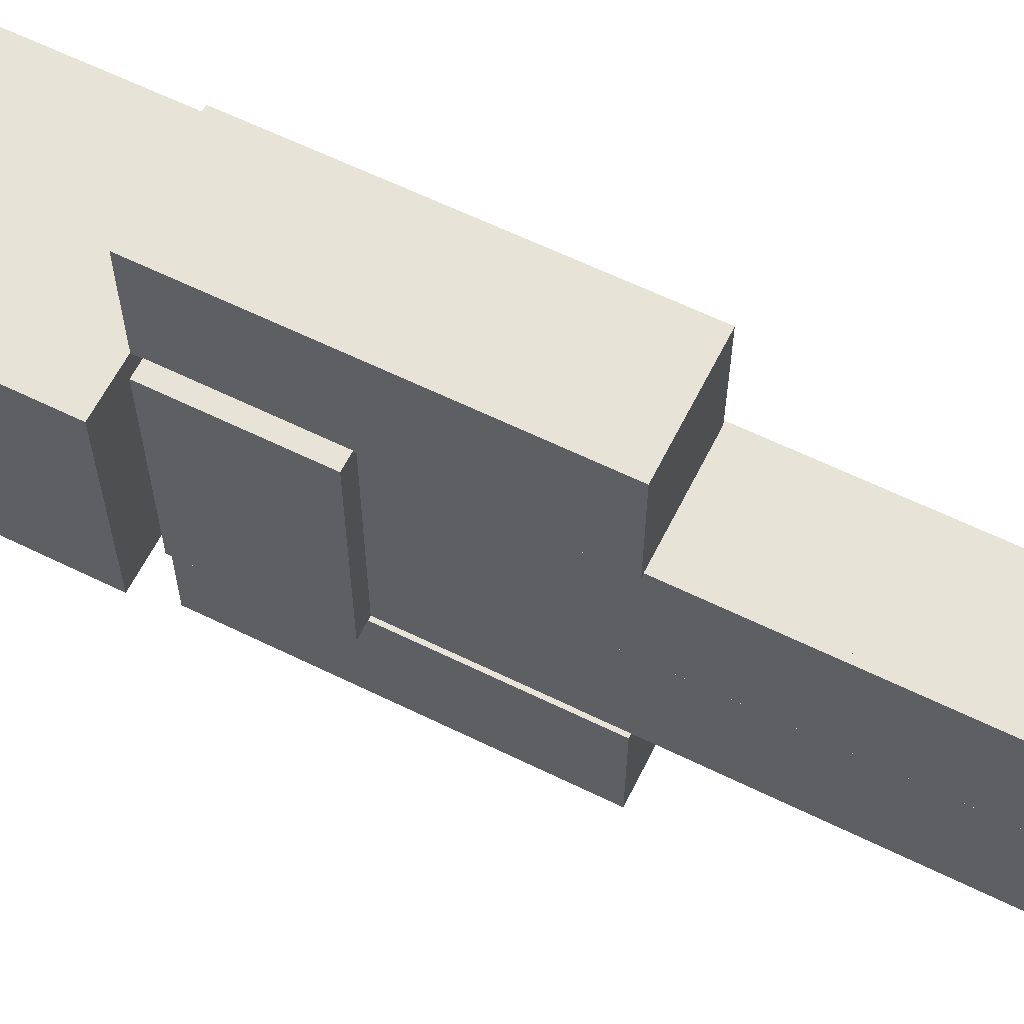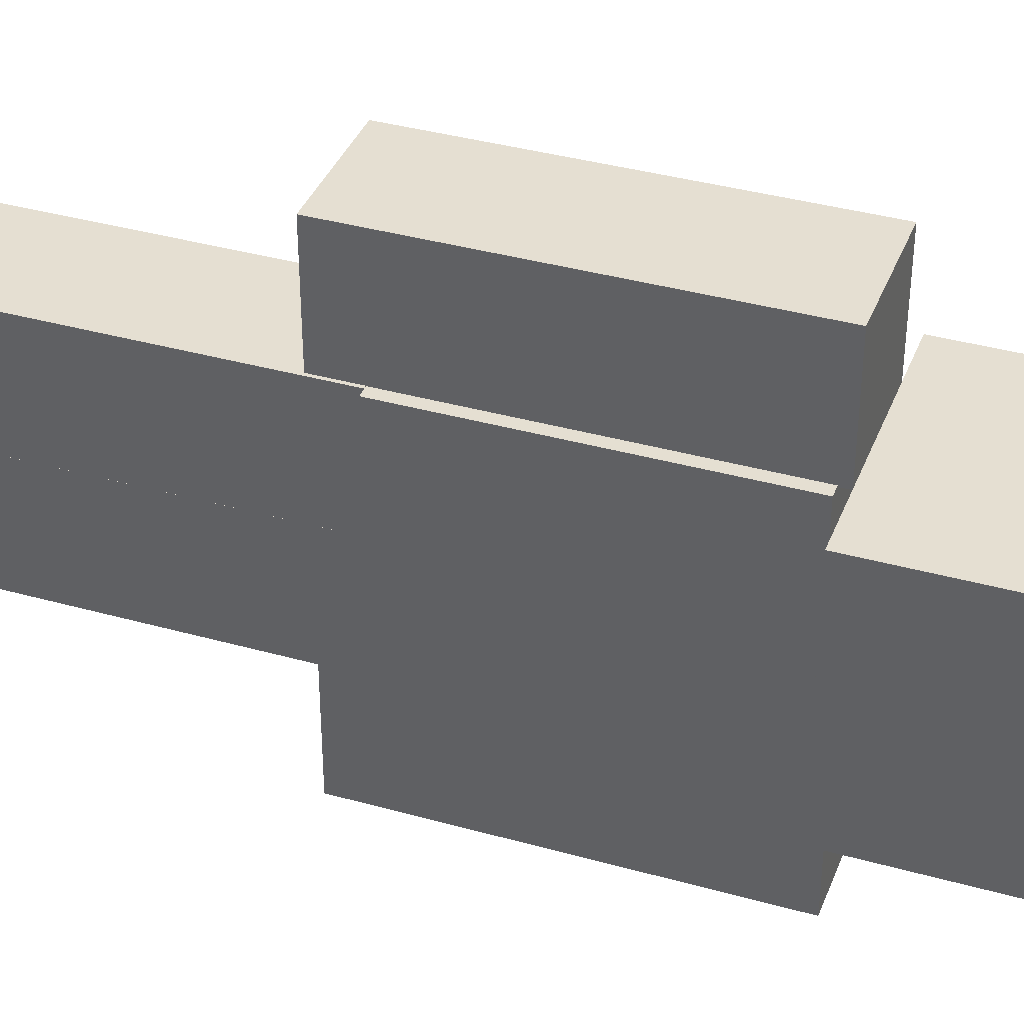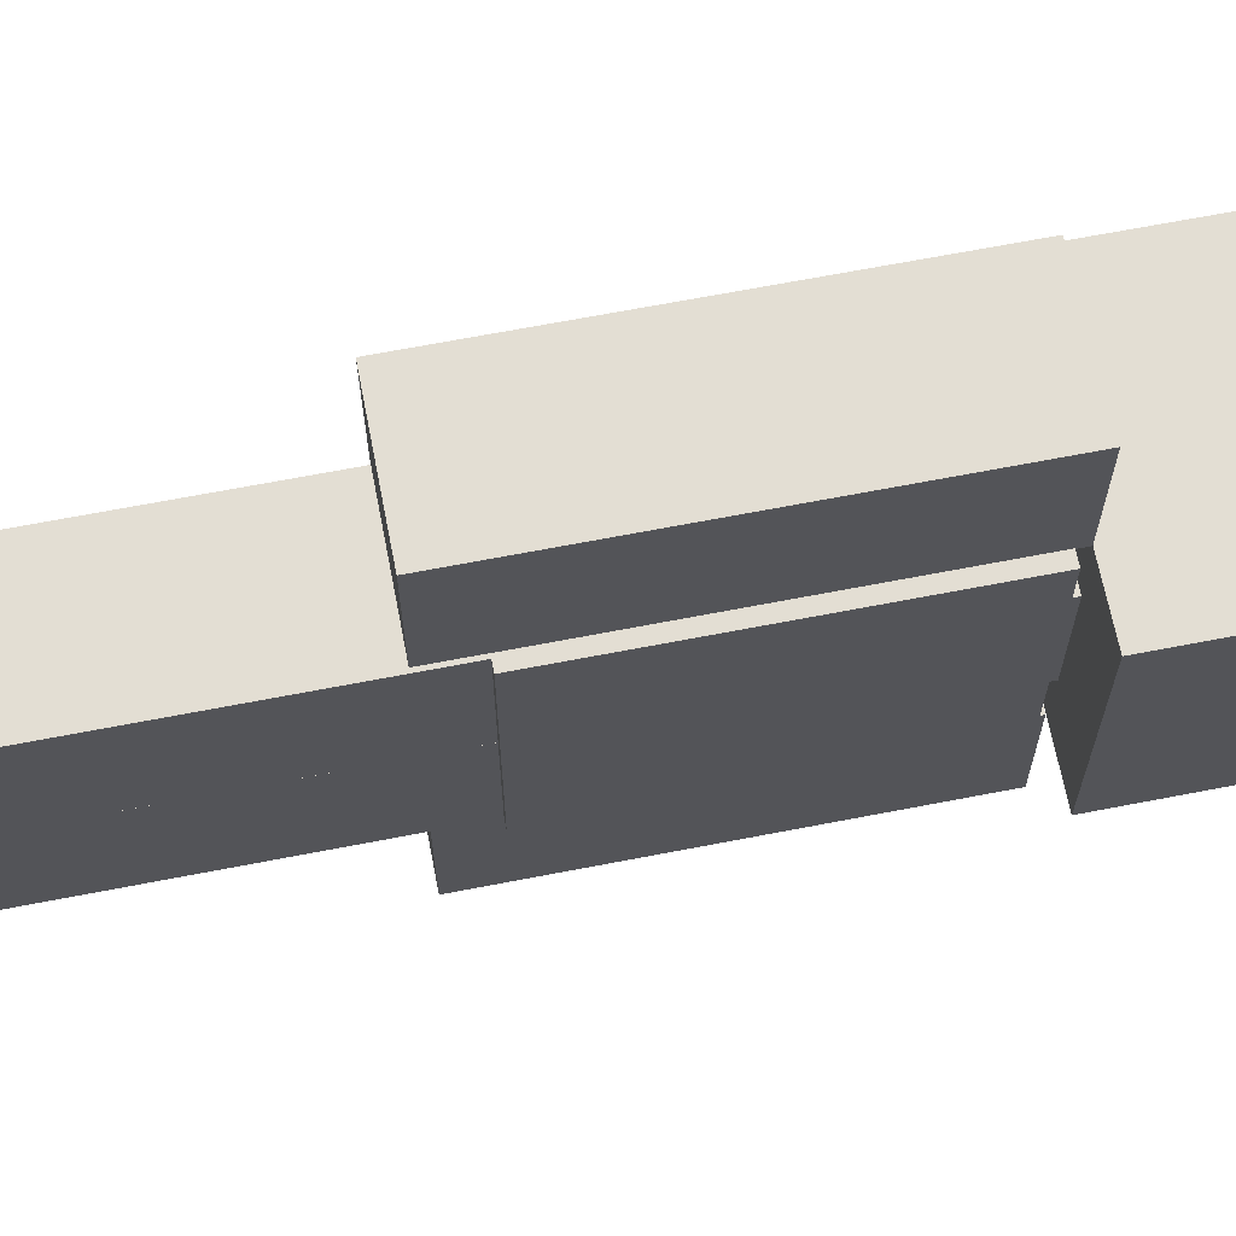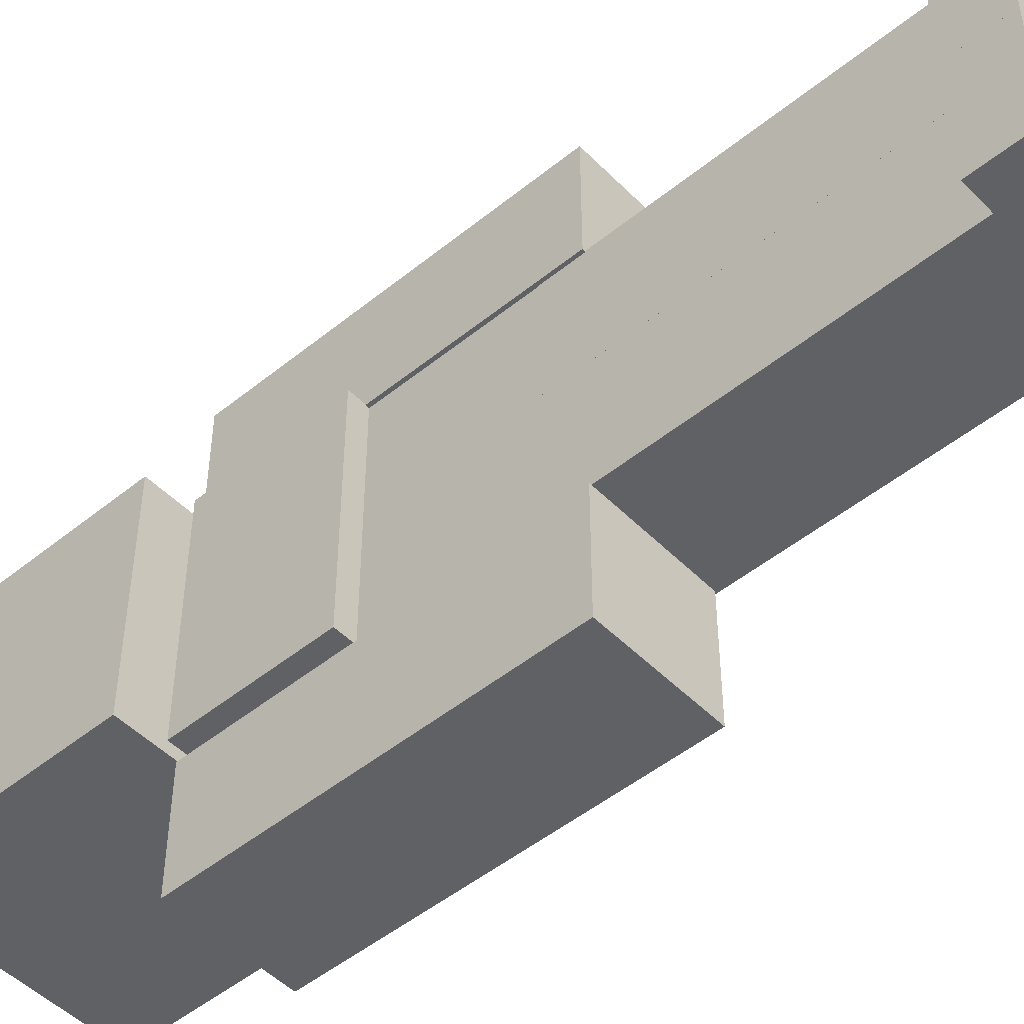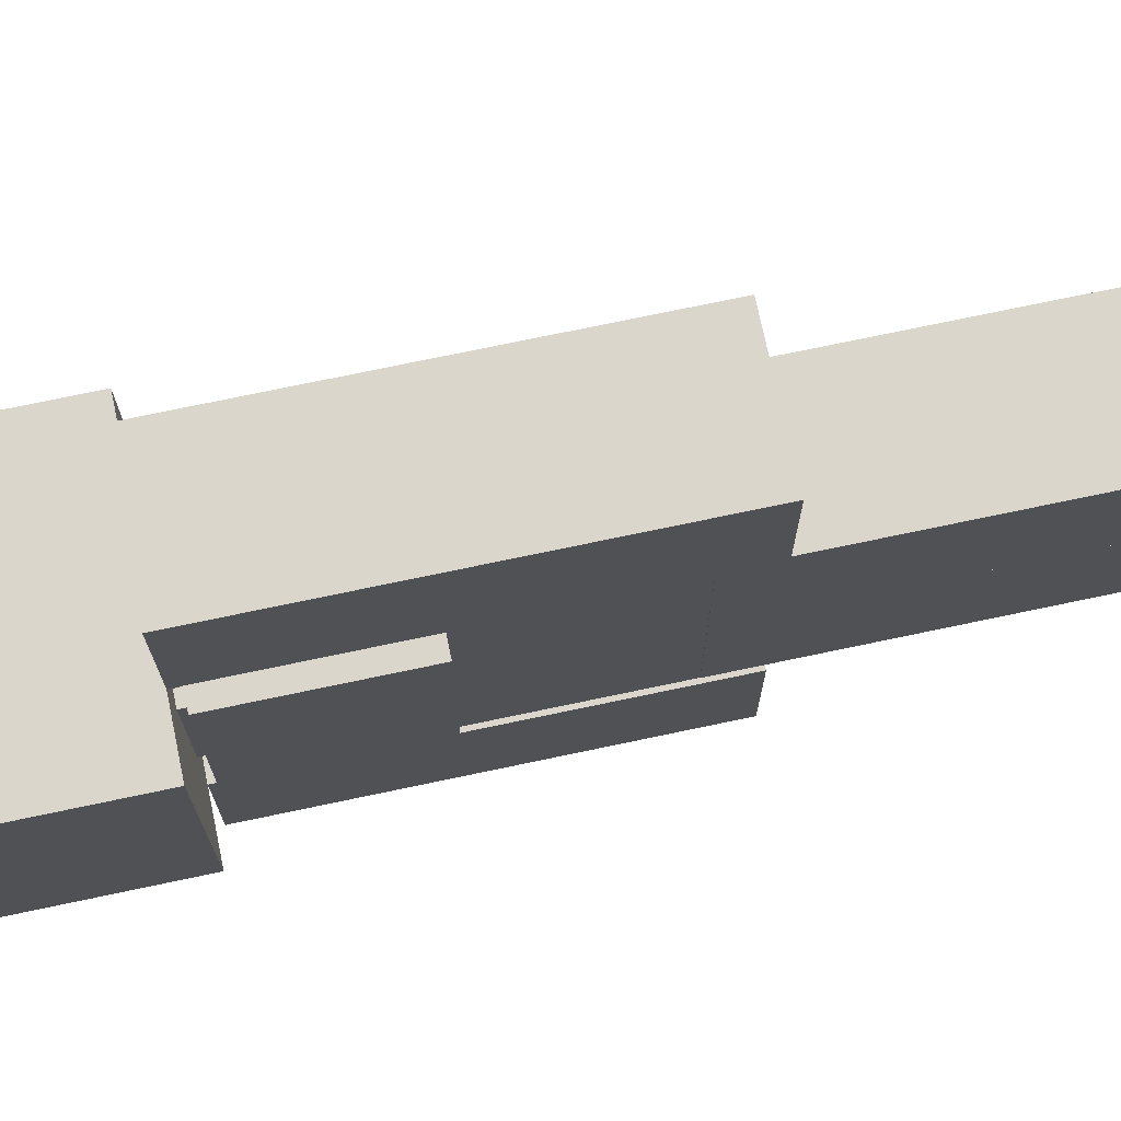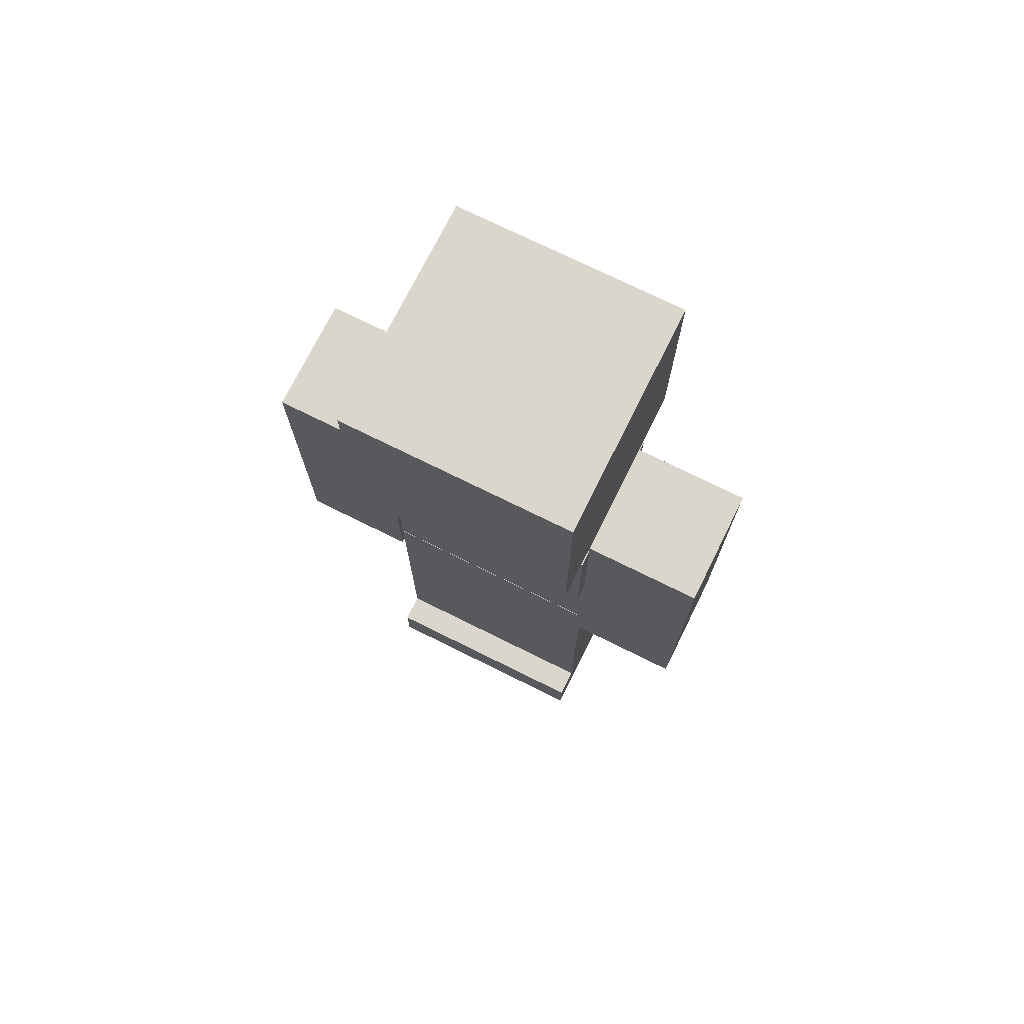
<metadata>
{"format":"obj","ext":"obj","renderer":"f3d","projection":"perspective","resolution":1024,"background":"white","views":[{"elev":61.9,"azim":-63.5,"up":"+Z"},{"elev":37.5,"azim":109.8,"up":"+Z"},{"elev":67.2,"azim":79.0,"up":"+Z"},{"elev":-49.1,"azim":-48.0,"up":"+Z"},{"elev":73.5,"azim":-101.9,"up":"+Z"},{"elev":73.5,"azim":-63.6,"up":"+Y"}]}
</metadata>
<code>
g Enemy106
v 0.1475 0.8379 -0.25
v -0.1192 0.8379 0.25
v 0.1475 0.8379 0.25
v -0.1192 0.8379 -0.25
v 0.1475 1.165 -0.25
v -0.1192 1.002 -0.25
v 0.1475 0.9984 -0.25
v -0.1192 1.165 -0.25
v 0.1475 1.319 -0.25
v -0.1192 1.323 -0.25
v -0.163 1.323 -0.25
v -0.163 1.165 -0.25
v -0.1192 0.8379 -0.25
v 0.1475 0.8379 -0.25
v -0.163 1.48 -0.25
v -0.1192 1.48 -0.25
v 0.1475 1.48 -0.25
v -0.163 1.165 0.25
v -0.163 1.323 -0.25
v -0.163 1.323 0.25
v -0.163 1.165 -0.25
v -0.163 1.48 0.25
v -0.163 1.48 -0.25
v -0.1192 1.48 0.25
v 0.1475 1.48 -0.25
v 0.1475 1.48 0.25
v -0.1192 1.48 -0.25
v -0.163 1.48 -0.25
v -0.163 1.48 0.25
v -0.163 1.165 0.25
v -0.1192 1.165 -0.25
v -0.163 1.165 -0.25
v -0.1192 1.165 0.25
v -0.163 1.323 0.25
v -0.1192 1.48 0.25
v -0.1192 1.323 0.25
v -0.163 1.48 0.25
v 0.1475 1.48 0.25
v 0.1475 1.319 0.25
v -0.163 1.165 0.25
v -0.1192 1.165 0.25
v 0.1475 1.165 0.25
v -0.1192 1.002 0.25
v 0.1475 0.9984 0.25
v -0.1192 0.8379 0.25
v 0.1475 0.8379 0.25
v 0.1299 0.8379 -0.2487
v -0.1201 0.8379 0.001107
v -0.1201 0.8379 -0.2487
v 0.1299 0.8379 0.001107
v 0.1299 -1.154e-05 -0.2487
v -0.1201 -1.298e-05 0.001103
v 0.1299 -1.287e-05 0.001103
v -0.1201 -1.141e-05 -0.2487
v 0.1299 0.4653 0.001105
v -0.1201 0.8379 0.001107
v 0.1299 0.8379 0.001107
v -0.1201 0.4653 0.001105
v 0.1299 0.4653 -0.2487
v 0.1299 0.8379 0.001107
v 0.1299 0.8379 -0.2487
v 0.1299 0.4653 0.001105
v -0.1201 0.4653 -0.2487
v 0.1299 0.8379 -0.2487
v -0.1201 0.8379 -0.2487
v 0.1299 0.4653 -0.2487
v -0.1201 0.4653 -0.2487
v -0.1201 0.8379 0.001107
v -0.1201 0.4653 0.001105
v -0.1201 0.8379 -0.2487
v -0.1841 0.1215 0.001103
v -0.1841 -1.141e-05 -0.2487
v -0.1841 0.1215 -0.2487
v -0.1841 -1.298e-05 0.001103
v -0.1841 -1.298e-05 0.001103
v -0.1201 -1.141e-05 -0.2487
v -0.1841 -1.141e-05 -0.2487
v -0.1201 -1.298e-05 0.001103
v -0.1841 0.1215 0.001103
v -0.1201 -1.298e-05 0.001103
v -0.1841 -1.298e-05 0.001103
v -0.1201 0.1215 0.001103
v -0.1841 0.1215 -0.2487
v -0.1201 0.1215 0.001103
v -0.1841 0.1215 0.001103
v -0.1201 0.1215 -0.2487
v -0.1841 -1.141e-05 -0.2487
v -0.1201 0.1215 -0.2487
v -0.1841 0.1215 -0.2487
v -0.1201 -1.141e-05 -0.2487
v 0.1299 -1.287e-05 0.001103
v -0.1201 -1.298e-05 0.001103
v -0.1201 0.1215 0.001103
v -0.1201 0.4653 0.001105
v 0.1299 0.4653 0.001105
v 0.1299 0.4653 -0.2487
v 0.1299 -1.287e-05 0.001103
v 0.1299 0.4653 0.001105
v 0.1299 -1.154e-05 -0.2487
v 0.1299 -1.154e-05 -0.2487
v -0.1201 0.4653 -0.2487
v -0.1201 0.1215 -0.2487
v 0.1299 0.4653 -0.2487
v -0.1201 -1.141e-05 -0.2487
v -0.1201 0.4653 0.001105
v -0.1201 0.1215 -0.2487
v -0.1201 0.4653 -0.2487
v -0.1201 0.1215 0.001103
v 0.1299 0.8379 0.00118
v -0.1201 0.8379 0.2505
v -0.1201 0.8379 0.00118
v 0.1299 0.8379 0.2505
v 0.1299 -1.227e-05 0.00118
v -0.1201 -1.226e-05 0.2505
v 0.1299 -1.227e-05 0.2505
v -0.1201 -1.226e-05 0.00118
v 0.1299 0.4653 0.2505
v -0.1201 0.8379 0.2505
v 0.1299 0.8379 0.2505
v -0.1201 0.4653 0.2505
v 0.1299 -1.227e-05 0.2505
v -0.1201 0.4653 0.2505
v -0.1201 0.1215 0.2505
v -0.1201 -1.226e-05 0.2505
v 0.1299 0.4653 0.00118
v 0.1299 0.8379 0.2505
v 0.1299 0.8379 0.00118
v 0.1299 0.4653 0.2505
v 0.1299 0.4653 0.00118
v 0.1299 -1.227e-05 0.2505
v 0.1299 -1.227e-05 0.00118
v -0.1201 0.4653 0.00118
v 0.1299 0.8379 0.00118
v -0.1201 0.8379 0.00118
v 0.1299 0.4653 0.00118
v -0.1201 0.4653 0.00118
v -0.1201 0.8379 0.2505
v -0.1201 0.4653 0.2505
v -0.1201 0.8379 0.00118
v -0.1841 0.1215 0.2505
v -0.1841 -1.225e-05 0.00118
v -0.1841 0.1215 0.00118
v -0.1841 -1.225e-05 0.2505
v -0.1841 -1.225e-05 0.2505
v -0.1201 -1.226e-05 0.00118
v -0.1841 -1.225e-05 0.00118
v -0.1201 -1.226e-05 0.2505
v -0.1841 0.1215 0.2505
v -0.1201 -1.226e-05 0.2505
v -0.1841 -1.225e-05 0.2505
v -0.1201 0.1215 0.2505
v -0.1841 0.1215 0.00118
v -0.1201 0.1215 0.2505
v -0.1841 0.1215 0.2505
v -0.1201 0.1215 0.00118
v -0.1841 -1.225e-05 0.00118
v -0.1201 0.1215 0.00118
v -0.1841 0.1215 0.00118
v -0.1201 -1.226e-05 0.00118
v 0.1299 -1.227e-05 0.00118
v -0.1201 0.4653 0.00118
v -0.1201 0.1215 0.00118
v -0.1201 0.4653 0.00118
v 0.1299 -1.227e-05 0.00118
v 0.1299 0.4653 0.00118
v -0.1201 0.1215 0.00118
v -0.1201 -1.226e-05 0.00118
v -0.1201 0.4653 0.2505
v -0.1201 0.1215 0.00118
v -0.1201 0.4653 0.00118
v -0.1201 0.1215 0.2505
v -0.2453 1.5 0.2491
v 0.2551 1.5 -0.2492
v -0.2453 1.5 -0.2492
v 0.2551 1.5 0.2491
v -0.2453 2 0.2491
v 0.2551 2 -0.2492
v 0.2551 2 0.2491
v -0.2453 2 -0.2492
v -0.2453 1.5 0.2491
v 0.2551 2 0.2491
v 0.2551 1.5 0.2491
v -0.2453 2 0.2491
v 0.2551 1.5 0.2491
v 0.2551 2 -0.2492
v 0.2551 1.5 -0.2492
v 0.2551 2 0.2491
v 0.2551 1.5 -0.2492
v -0.2453 2 -0.2492
v -0.2453 1.5 -0.2492
v 0.2551 2 -0.2492
v -0.2453 2 -0.2492
v -0.2453 1.5 0.2491
v -0.2453 1.5 -0.2492
v -0.2453 2 0.2491
v -0.1192 1.002 0.25
v -0.1192 0.8379 -0.25
v -0.1192 1.002 -0.25
v -0.1192 0.8379 0.25
v -0.1192 1.165 0.25
v -0.1192 1.165 -0.25
v 0.1475 1.165 0.25
v 0.1475 1.319 -0.25
v 0.1475 1.165 -0.25
v 0.1475 1.319 0.25
v 0.1475 0.9984 0.25
v 0.1475 0.9984 -0.25
v 0.1475 0.8379 0.25
v 0.1475 0.8379 -0.25
v 0.1475 1.48 -0.25
v 0.1475 1.48 0.25
v -0.1201 1.47 -0.125
v 0.1299 1.47 0.125
v 0.1299 1.47 -0.125
v -0.1201 1.47 0.125
v -0.1201 1.618 -0.125
v 0.1299 1.618 0.125
v -0.1201 1.618 0.125
v 0.1299 1.618 -0.125
v -0.1201 1.47 -0.125
v -0.1201 1.618 0.125
v -0.1201 1.47 0.125
v -0.1201 1.618 -0.125
v -0.1201 1.47 0.125
v 0.1299 1.618 0.125
v 0.1299 1.47 0.125
v -0.1201 1.618 0.125
v 0.1299 1.47 0.125
v 0.1299 1.618 -0.125
v 0.1299 1.47 -0.125
v 0.1299 1.618 0.125
v 0.1299 1.47 -0.125
v -0.1201 1.618 -0.125
v -0.1201 1.47 -0.125
v 0.1299 1.618 -0.125
v -0.1201 0.4653 0.2505
v 0.1299 0.4653 0.00118
v 0.1299 0.4653 0.2505
v -0.1201 0.4653 0.00118
v -0.1201 0.4653 0.001105
v 0.1299 0.4653 -0.2487
v 0.1299 0.4653 0.001105
v -0.1201 0.4653 -0.2487
v 0.1299 0.4653 0.001105
v -0.1201 0.4653 -0.2487
v -0.1201 0.4653 0.001105
v 0.1299 0.4653 -0.2487
v 0.1299 0.4653 0.2505
v -0.1201 0.4653 0.00118
v -0.1201 0.4653 0.2505
v 0.1299 0.4653 0.00118
v -0.1201 0.4653 0.001105
v 0.1299 -1.287e-05 0.001103
v -0.1201 0.1215 0.001103
v 0.1231 0.7497 -0.5024
v 0.1231 1.5 -0.2524
v 0.1231 1.5 -0.5024
v 0.1231 0.7497 -0.2524
v -0.1269 0.7497 -0.5024
v -0.1269 1.5 -0.2524
v -0.1269 0.7497 -0.2524
v -0.1269 1.5 -0.5024
v 0.1231 0.7497 -0.5024
v -0.1269 0.7497 -0.2524
v 0.1231 0.7497 -0.2524
v -0.1269 0.7497 -0.5024
v 0.1231 0.7497 -0.2524
v -0.1269 1.5 -0.2524
v 0.1231 1.5 -0.2524
v -0.1269 0.7497 -0.2524
v 0.1231 1.5 -0.2524
v -0.1269 1.5 -0.5024
v 0.1231 1.5 -0.5024
v -0.1269 1.5 -0.2524
v 0.1231 1.5 -0.5024
v -0.1269 0.7497 -0.5024
v 0.1231 0.7497 -0.5024
v -0.1269 1.5 -0.5024
v -0.1269 0.7497 0.4976
v -0.1269 1.5 0.2476
v -0.1269 1.5 0.4976
v -0.1269 0.7497 0.2476
v 0.1231 0.7497 0.4976
v 0.1231 1.5 0.2476
v 0.1231 0.7497 0.2476
v 0.1231 1.5 0.4976
v -0.1269 0.7497 0.4976
v 0.1231 0.7497 0.2476
v -0.1269 0.7497 0.2476
v 0.1231 0.7497 0.4976
v -0.1269 0.7497 0.2476
v 0.1231 1.5 0.2476
v -0.1269 1.5 0.2476
v 0.1231 0.7497 0.2476
v -0.1269 1.5 0.2476
v 0.1231 1.5 0.4976
v -0.1269 1.5 0.4976
v 0.1231 1.5 0.2476
v -0.1269 1.5 0.4976
v 0.1231 0.7497 0.4976
v -0.1269 0.7497 0.4976
v 0.1231 1.5 0.4976
g Enemy106_0
f 3 2 1
f 4 1 2
f 7 6 5
f 8 5 6
f 5 8 9
f 10 9 8
f 10 8 11
f 12 11 8
f 6 7 13
f 14 13 7
f 11 15 10
f 16 10 15
f 16 17 10
f 9 10 17
f 20 19 18
f 21 18 19
f 20 22 19
f 23 19 22
f 26 25 24
f 25 27 24
f 27 28 24
f 28 29 24
f 32 31 30
f 33 30 31
f 36 35 34
f 37 34 35
f 35 36 38
f 39 38 36
f 34 40 36
f 41 36 40
f 36 41 39
f 42 39 41
f 41 43 42
f 44 42 43
f 43 45 44
f 46 44 45
f 49 48 47
f 50 47 48
f 53 52 51
f 54 51 52
f 57 56 55
f 58 55 56
f 61 60 59
f 62 59 60
f 65 64 63
f 66 63 64
f 69 68 67
f 70 67 68
f 73 72 71
f 74 71 72
f 77 76 75
f 78 75 76
f 81 80 79
f 82 79 80
f 85 84 83
f 86 83 84
f 89 88 87
f 90 87 88
f 93 92 91
f 95 94 91
f 98 97 96
f 99 96 97
f 102 101 100
f 103 100 101
f 104 102 100
f 107 106 105
f 108 105 106
f 111 110 109
f 112 109 110
f 115 114 113
f 116 113 114
f 119 118 117
f 120 117 118
f 117 122 121
f 123 121 122
f 123 124 121
f 127 126 125
f 128 125 126
f 128 130 129
f 131 129 130
f 134 133 132
f 135 132 133
f 138 137 136
f 139 136 137
f 142 141 140
f 143 140 141
f 146 145 144
f 147 144 145
f 150 149 148
f 151 148 149
f 154 153 152
f 155 152 153
f 158 157 156
f 159 156 157
f 162 161 160
f 165 164 163
f 167 166 164
f 170 169 168
f 171 168 169
f 174 173 172
f 175 172 173
f 178 177 176
f 179 176 177
f 182 181 180
f 183 180 181
f 186 185 184
f 187 184 185
f 190 189 188
f 191 188 189
f 194 193 192
f 195 192 193
f 198 197 196
f 199 196 197
f 196 200 198
f 201 198 200
f 204 203 202
f 205 202 203
f 202 206 204
f 207 204 206
f 206 208 207
f 209 207 208
f 203 210 205
f 211 205 210
f 214 213 212
f 215 212 213
f 218 217 216
f 219 216 217
f 222 221 220
f 223 220 221
f 226 225 224
f 227 224 225
f 230 229 228
f 231 228 229
f 234 233 232
f 235 232 233
f 238 237 236
f 239 236 237
f 242 241 240
f 243 240 241
f 246 245 244
f 247 244 245
f 250 249 248
f 251 248 249
f 254 253 252
f 257 256 255
f 258 255 256
f 261 260 259
f 262 259 260
f 265 264 263
f 266 263 264
f 269 268 267
f 270 267 268
f 273 272 271
f 274 271 272
f 277 276 275
f 278 275 276
f 281 280 279
f 282 279 280
f 285 284 283
f 286 283 284
f 289 288 287
f 290 287 288
f 293 292 291
f 294 291 292
f 297 296 295
f 298 295 296
f 301 300 299
f 302 299 300

</code>
